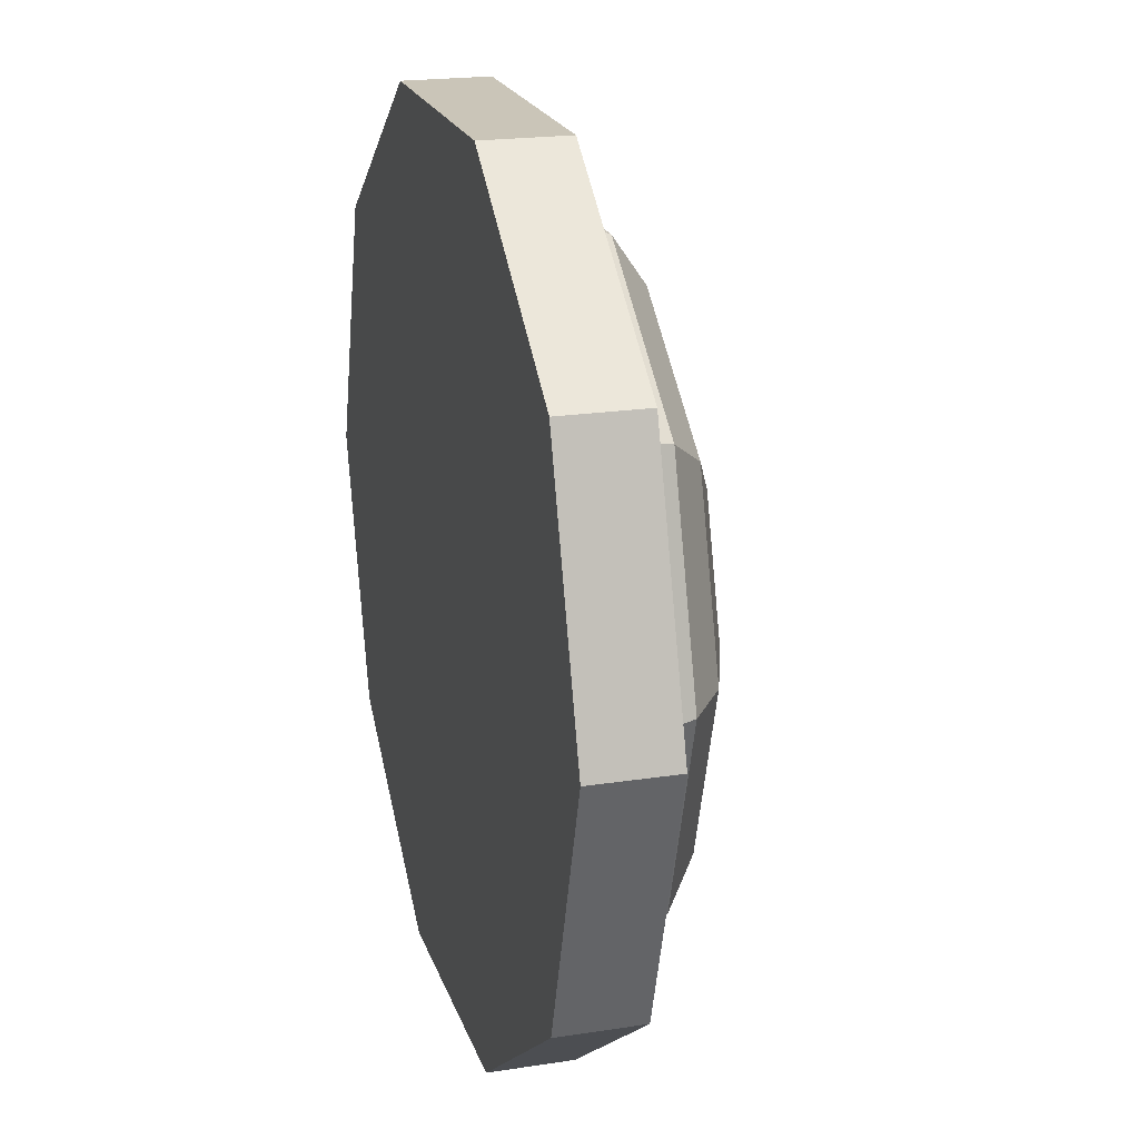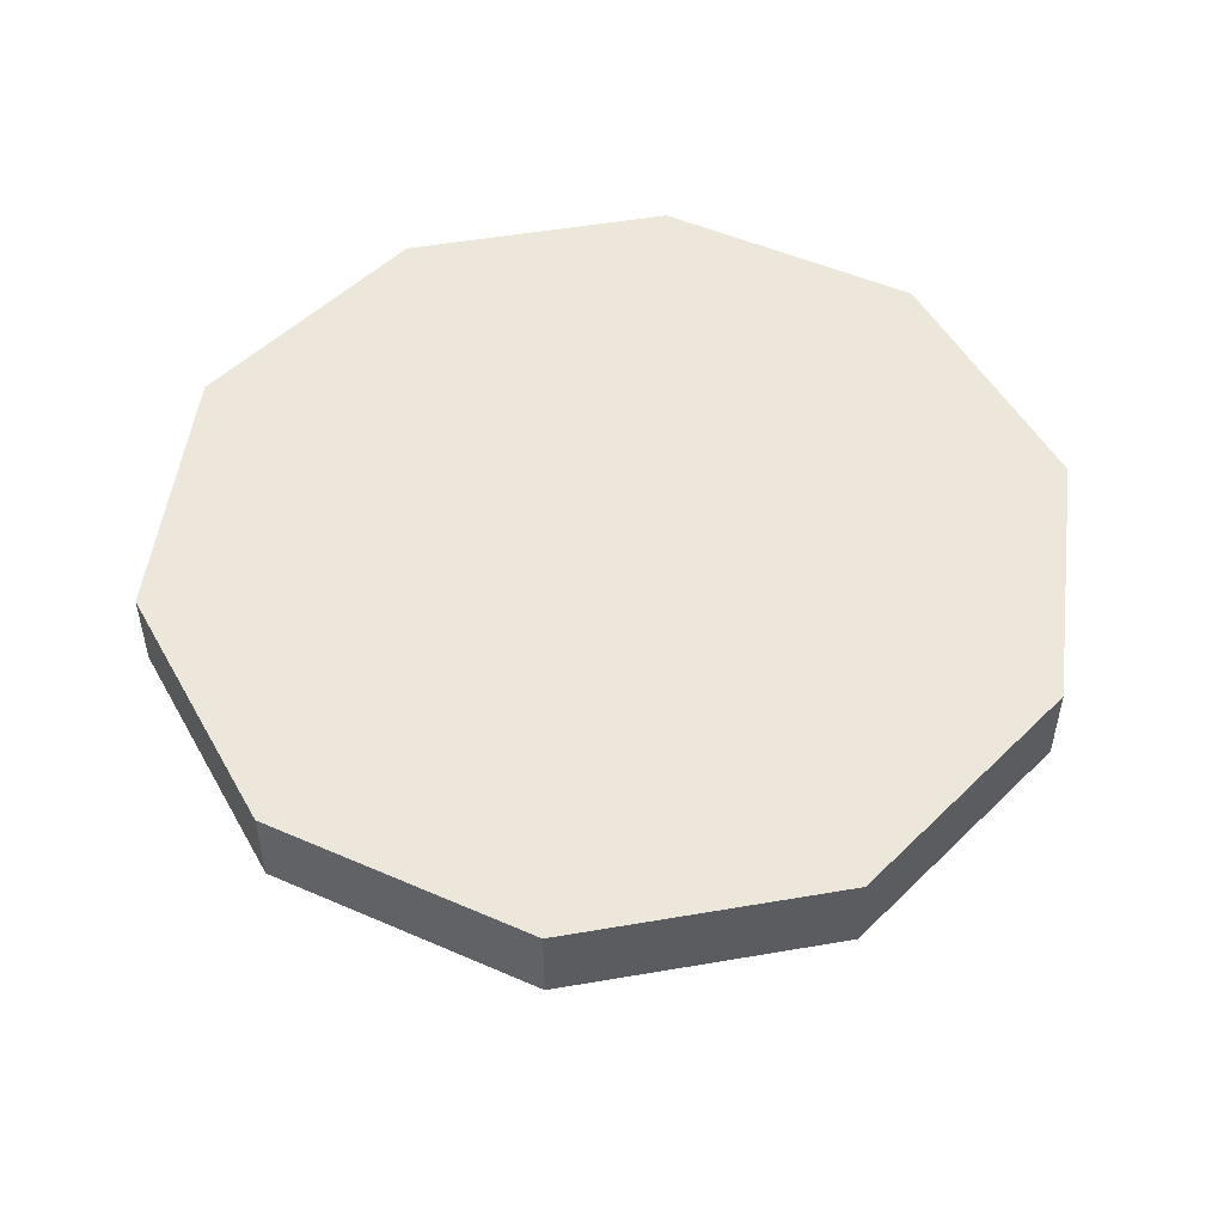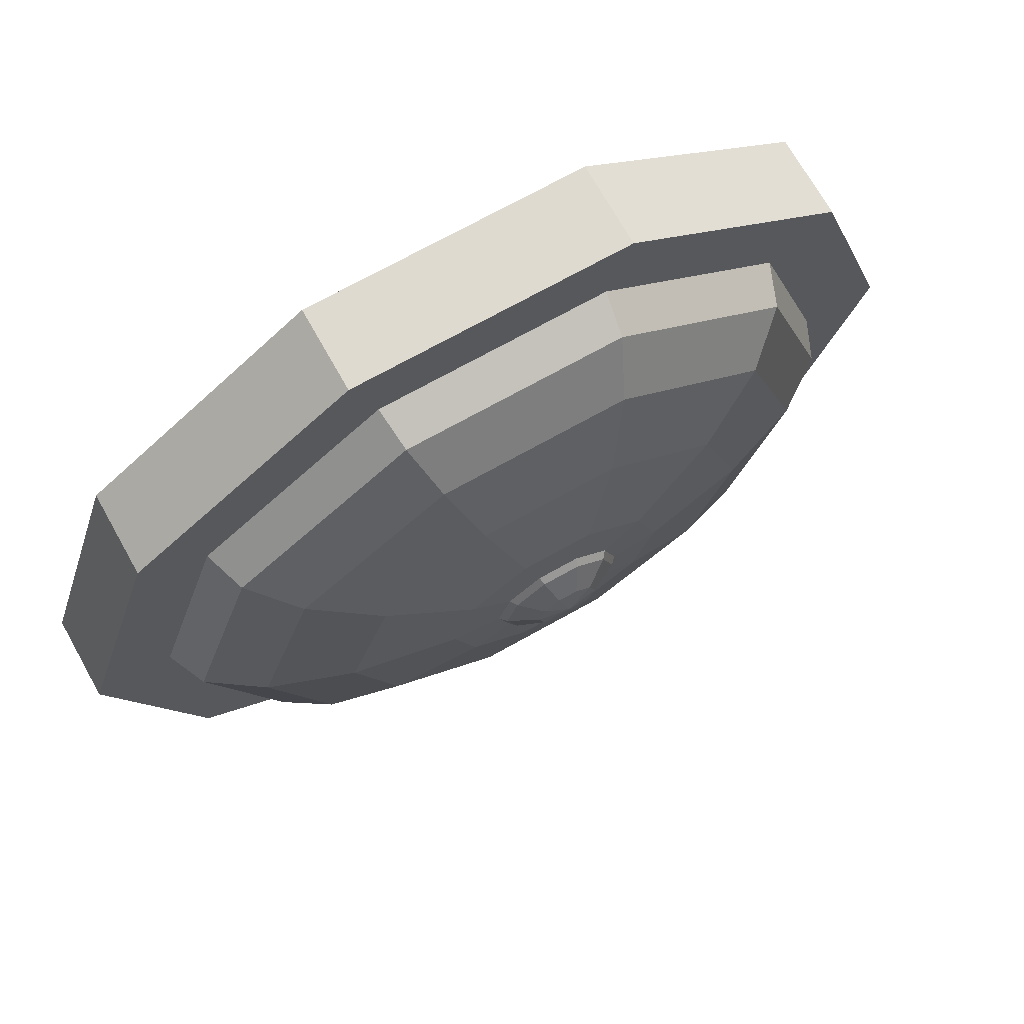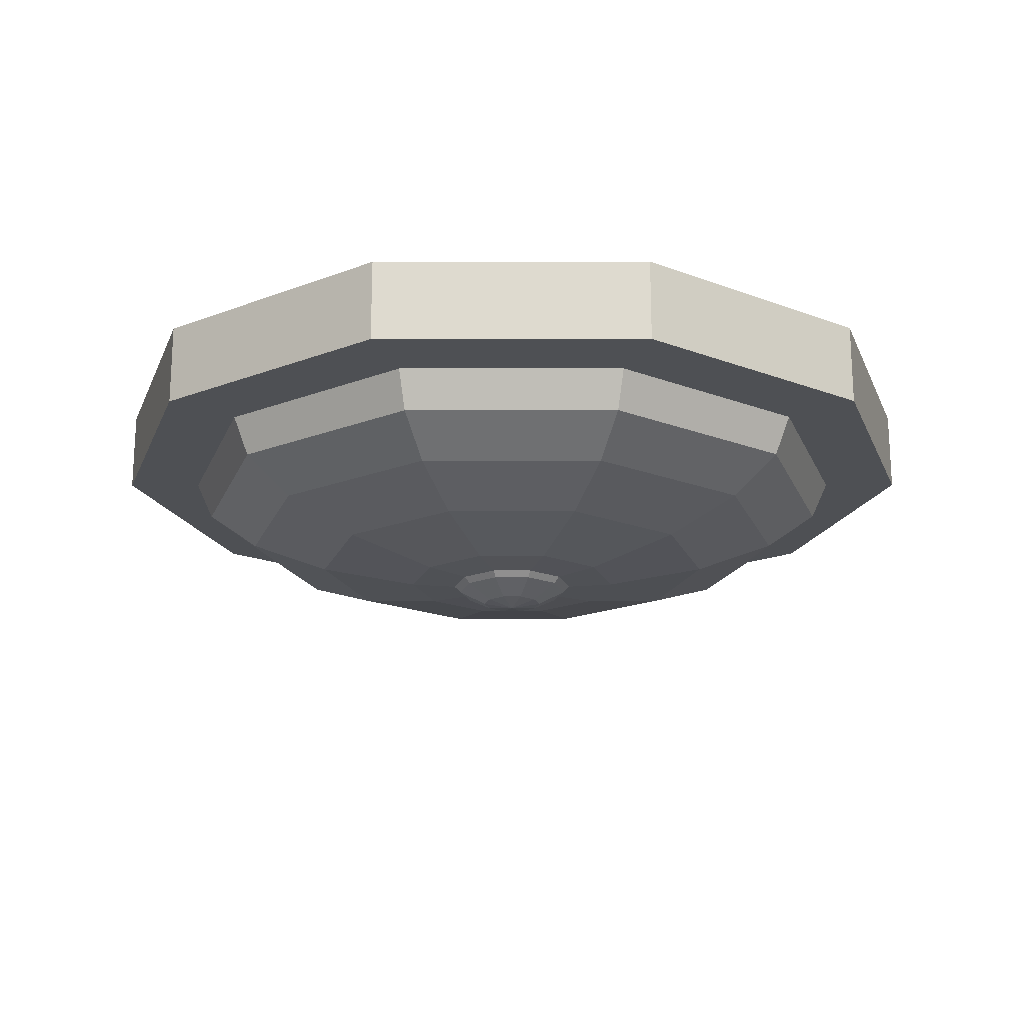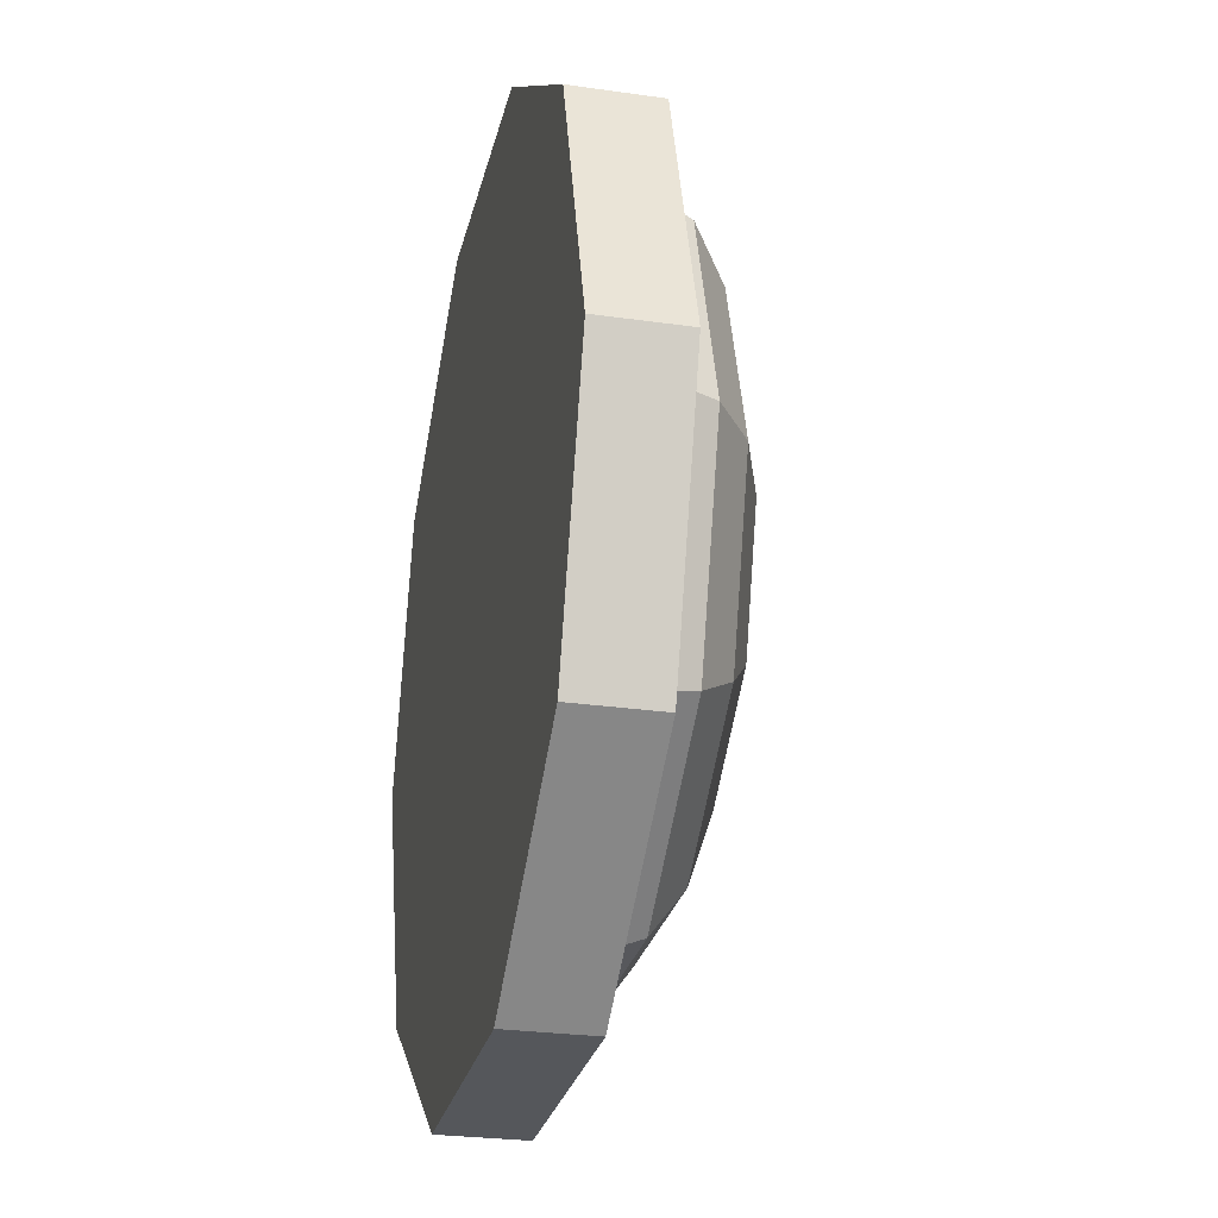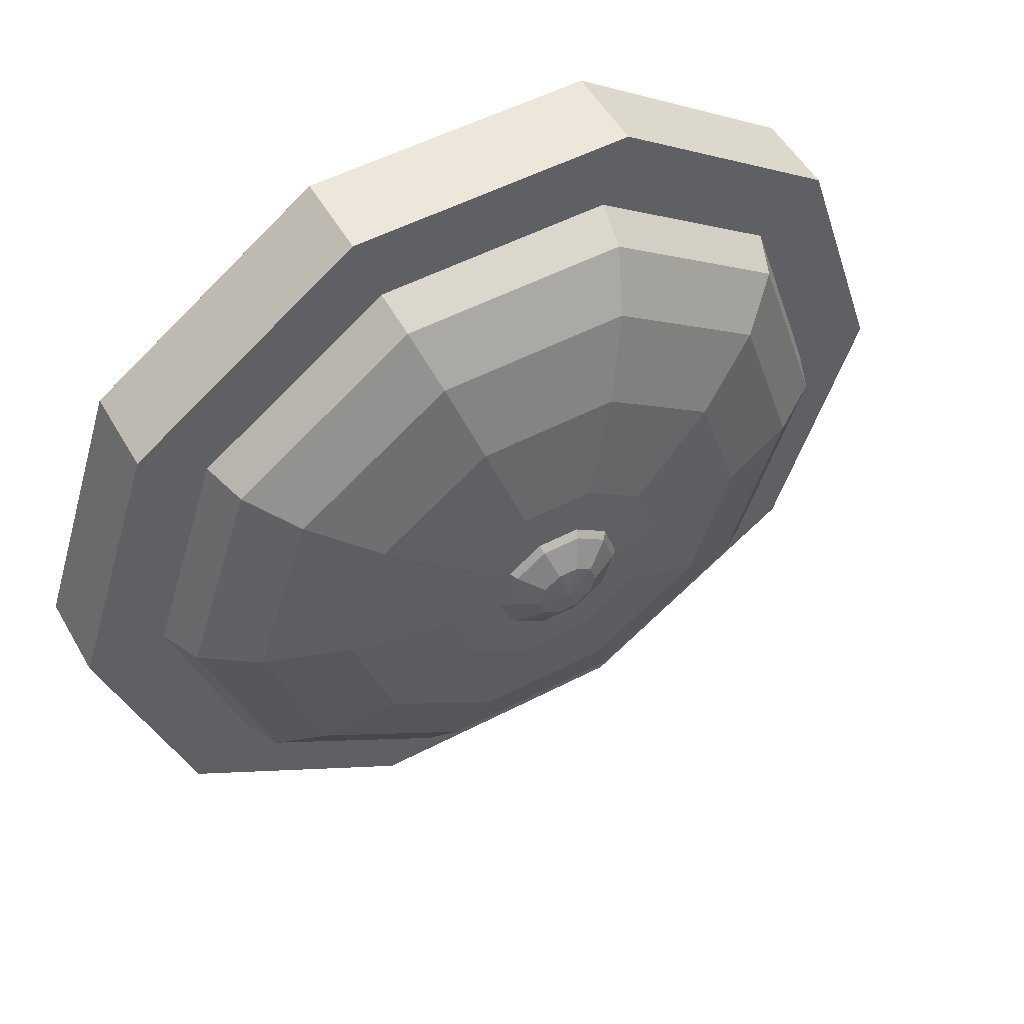
<metadata>
{"format":"obj","ext":"obj","renderer":"f3d","projection":"perspective","resolution":1024,"background":"white","views":[{"elev":20.5,"azim":-105.7,"up":"+Z"},{"elev":51.1,"azim":25.4,"up":"+Y"},{"elev":71.0,"azim":-29.3,"up":"+Z"},{"elev":-19.0,"azim":-35.9,"up":"+Y"},{"elev":-26.8,"azim":-102.6,"up":"+Z"},{"elev":52.5,"azim":-29.3,"up":"+Z"}]}
</metadata>
<code>
g default
v 0.5631 -0.4491 -0.4091
v 0.2151 -0.4491 -0.662
v -0.2151 -0.4491 -0.662
v -0.5631 -0.4491 -0.4091
v -0.6961 -0.4491 0
v -0.5631 -0.4491 0.4091
v -0.2151 -0.4491 0.662
v 0.2151 -0.4491 0.662
v 0.5631 -0.4491 0.4091
v 0.6961 -0.4491 0
v 1.071 -0.337 -0.7782
v 0.4091 -0.337 -1.259
v -0.4091 -0.337 -1.259
v -1.071 -0.337 -0.7782
v -1.324 -0.337 0
v -1.071 -0.337 0.7782
v -0.4091 -0.337 1.259
v 0.4091 -0.337 1.259
v 1.071 -0.337 0.7782
v 1.324 -0.337 0
v 1.474 -0.1625 -1.071
v 0.5631 -0.1625 -1.733
v -0.5631 -0.1625 -1.733
v -1.474 -0.1625 -1.071
v -1.822 -0.1625 0
v -1.474 -0.1625 1.071
v -0.5631 -0.1625 1.733
v 0.5631 -0.1625 1.733
v 1.474 -0.1625 1.071
v 1.822 -0.1625 0
v 1.733 0.0575 -1.259
v 0.662 0.0575 -2.037
v -0.662 0.0575 -2.037
v -1.733 0.0575 -1.259
v -2.142 0.0575 0
v -1.733 0.0575 1.259
v -0.662 0.0575 2.037
v 0.662 0.0575 2.037
v 1.733 0.0575 1.259
v 2.142 0.0575 0
v 1.822 0.3013 -1.324
v 0.6961 0.3013 -2.142
v -0.6961 0.3013 -2.142
v -1.822 0.3013 -1.324
v -2.252 0.3013 0
v -1.822 0.3013 1.324
v -0.6961 0.3013 2.142
v 0.6961 0.3013 2.142
v 1.822 0.3013 1.324
v 2.252 0.3013 0
v 1.733 0.5452 -1.259
v 0.662 0.5452 -2.037
v -0.662 0.5452 -2.037
v -1.733 0.5452 -1.259
v -2.142 0.5452 0
v -1.733 0.5452 1.259
v -0.662 0.5452 2.037
v 0.662 0.5452 2.037
v 1.733 0.5452 1.259
v 2.142 0.5452 0
v 1.474 0.7651 -1.071
v 0.5631 0.7651 -1.733
v -0.5631 0.7651 -1.733
v -1.474 0.7651 -1.071
v -1.822 0.7651 0
v -1.474 0.7651 1.071
v -0.5631 0.7651 1.733
v 0.5631 0.7651 1.733
v 1.474 0.7651 1.071
v 1.822 0.7651 0
v 0 -0.4877 0
g pSphere1
f 1 2 12 11
f 2 3 13 12
f 3 4 14 13
f 4 5 15 14
f 5 6 16 15
f 6 7 17 16
f 7 8 18 17
f 8 9 19 18
f 9 10 20 19
f 10 1 11 20
f 11 12 22 21
f 12 13 23 22
f 13 14 24 23
f 14 15 25 24
f 15 16 26 25
f 16 17 27 26
f 17 18 28 27
f 18 19 29 28
f 19 20 30 29
f 20 11 21 30
f 21 22 32 31
f 22 23 33 32
f 23 24 34 33
f 24 25 35 34
f 25 26 36 35
f 26 27 37 36
f 27 28 38 37
f 28 29 39 38
f 29 30 40 39
f 30 21 31 40
f 31 32 42 41
f 32 33 43 42
f 33 34 44 43
f 34 35 45 44
f 35 36 46 45
f 36 37 47 46
f 37 38 48 47
f 38 39 49 48
f 39 40 50 49
f 40 31 41 50
f 41 42 52 51
f 42 43 53 52
f 43 44 54 53
f 44 45 55 54
f 45 46 56 55
f 46 47 57 56
f 47 48 58 57
f 48 49 59 58
f 49 50 60 59
f 50 41 51 60
f 51 52 62 61
f 52 53 63 62
f 53 54 64 63
f 54 55 65 64
f 55 56 66 65
f 56 57 67 66
f 57 58 68 67
f 58 59 69 68
f 59 60 70 69
f 60 51 61 70
f 2 1 71
f 3 2 71
f 4 3 71
f 5 4 71
f 6 5 71
f 7 6 71
f 8 7 71
f 9 8 71
f 10 9 71
f 1 10 71
g default
v 2.203 0.295 -1.6
v 0.8414 0.295 -2.59
v -0.8414 0.295 -2.59
v -2.203 0.295 -1.6
v -2.723 0.295 0
v -2.203 0.295 1.6
v -0.8414 0.295 2.59
v 0.8414 0.295 2.59
v 2.203 0.295 1.6
v 2.723 0.295 0
v 2.203 0.8056 -1.6
v 0.8414 0.8056 -2.59
v -0.8414 0.8056 -2.59
v -2.203 0.8056 -1.6
v -2.723 0.8056 0
v -2.203 0.8056 1.6
v -0.8414 0.8056 2.59
v 0.8414 0.8056 2.59
v 2.203 0.8056 1.6
v 2.723 0.8056 0
v 0 0.295 0
v 0 0.8056 0
g pCylinder1
f 72 73 83 82
f 73 74 84 83
f 74 75 85 84
f 75 76 86 85
f 76 77 87 86
f 77 78 88 87
f 78 79 89 88
f 79 80 90 89
f 80 81 91 90
f 81 72 82 91
f 73 72 92
f 74 73 92
f 75 74 92
f 76 75 92
f 77 76 92
f 78 77 92
f 79 78 92
f 80 79 92
f 81 80 92
f 72 81 92
f 82 83 93
f 83 84 93
f 84 85 93
f 85 86 93
f 86 87 93
f 87 88 93
f 88 89 93
f 89 90 93
f 90 91 93
f 91 82 93
g default
v 0.1555 -0.5916 -0.113
v 0.0594 -0.5916 -0.1828
v -0.0594 -0.5916 -0.1828
v -0.1555 -0.5916 -0.113
v -0.1922 -0.5916 0
v -0.1555 -0.5916 0.113
v -0.0594 -0.5916 0.1828
v 0.0594 -0.5916 0.1828
v 0.1555 -0.5916 0.113
v 0.1922 -0.5916 0
v 0.2958 -0.5033 -0.2149
v 0.113 -0.5033 -0.3478
v -0.113 -0.5033 -0.3478
v -0.2958 -0.5033 -0.2149
v -0.3657 -0.5033 0
v -0.2958 -0.5033 0.2149
v -0.113 -0.5033 0.3478
v 0.113 -0.5033 0.3478
v 0.2958 -0.5033 0.2149
v 0.3657 -0.5033 0
v 0.4072 -0.3657 -0.2958
v 0.1555 -0.3657 -0.4786
v -0.1555 -0.3657 -0.4786
v -0.4072 -0.3657 -0.2958
v -0.5033 -0.3657 0
v -0.4072 -0.3657 0.2958
v -0.1555 -0.3657 0.4786
v 0.1555 -0.3657 0.4786
v 0.4072 -0.3657 0.2958
v 0.5033 -0.3657 0
v 0.4786 -0.1922 -0.3478
v 0.1828 -0.1922 -0.5627
v -0.1828 -0.1922 -0.5627
v -0.4786 -0.1922 -0.3478
v -0.5916 -0.1922 0
v -0.4786 -0.1922 0.3478
v -0.1828 -0.1922 0.5627
v 0.1828 -0.1922 0.5627
v 0.4786 -0.1922 0.3478
v 0.5916 -0.1922 0
v 0.5033 0 -0.3657
v 0.1922 0 -0.5916
v -0.1922 0 -0.5916
v -0.5033 0 -0.3657
v -0.6221 0 0
v -0.5033 0 0.3657
v -0.1922 0 0.5916
v 0.1922 0 0.5916
v 0.5033 0 0.3657
v 0.6221 0 0
v 0.4786 0.1922 -0.3478
v 0.1828 0.1922 -0.5627
v -0.1828 0.1922 -0.5627
v -0.4786 0.1922 -0.3478
v -0.5916 0.1922 0
v -0.4786 0.1922 0.3478
v -0.1828 0.1922 0.5627
v 0.1828 0.1922 0.5627
v 0.4786 0.1922 0.3478
v 0.5916 0.1922 0
v 0.4072 0.3657 -0.2958
v 0.1555 0.3657 -0.4786
v -0.1555 0.3657 -0.4786
v -0.4072 0.3657 -0.2958
v -0.5033 0.3657 0
v -0.4072 0.3657 0.2958
v -0.1555 0.3657 0.4786
v 0.1555 0.3657 0.4786
v 0.4072 0.3657 0.2958
v 0.5033 0.3657 0
v 0.2958 0.5033 -0.2149
v 0.113 0.5033 -0.3478
v -0.113 0.5033 -0.3478
v -0.2958 0.5033 -0.2149
v -0.3657 0.5033 0
v -0.2958 0.5033 0.2149
v -0.113 0.5033 0.3478
v 0.113 0.5033 0.3478
v 0.2958 0.5033 0.2149
v 0.3657 0.5033 0
v 0.1555 0.5916 -0.113
v 0.0594 0.5916 -0.1828
v -0.0594 0.5916 -0.1828
v -0.1555 0.5916 -0.113
v -0.1922 0.5916 0
v -0.1555 0.5916 0.113
v -0.0594 0.5916 0.1828
v 0.0594 0.5916 0.1828
v 0.1555 0.5916 0.113
v 0.1922 0.5916 0
v 0 -0.6221 0
v 0 0.6221 0
g pSphere2
f 94 95 105 104
f 95 96 106 105
f 96 97 107 106
f 97 98 108 107
f 98 99 109 108
f 99 100 110 109
f 100 101 111 110
f 101 102 112 111
f 102 103 113 112
f 103 94 104 113
f 104 105 115 114
f 105 106 116 115
f 106 107 117 116
f 107 108 118 117
f 108 109 119 118
f 109 110 120 119
f 110 111 121 120
f 111 112 122 121
f 112 113 123 122
f 113 104 114 123
f 114 115 125 124
f 115 116 126 125
f 116 117 127 126
f 117 118 128 127
f 118 119 129 128
f 119 120 130 129
f 120 121 131 130
f 121 122 132 131
f 122 123 133 132
f 123 114 124 133
f 124 125 135 134
f 125 126 136 135
f 126 127 137 136
f 127 128 138 137
f 128 129 139 138
f 129 130 140 139
f 130 131 141 140
f 131 132 142 141
f 132 133 143 142
f 133 124 134 143
f 134 135 145 144
f 135 136 146 145
f 136 137 147 146
f 137 138 148 147
f 138 139 149 148
f 139 140 150 149
f 140 141 151 150
f 141 142 152 151
f 142 143 153 152
f 143 134 144 153
f 144 145 155 154
f 145 146 156 155
f 146 147 157 156
f 147 148 158 157
f 148 149 159 158
f 149 150 160 159
f 150 151 161 160
f 151 152 162 161
f 152 153 163 162
f 153 144 154 163
f 154 155 165 164
f 155 156 166 165
f 156 157 167 166
f 157 158 168 167
f 158 159 169 168
f 159 160 170 169
f 160 161 171 170
f 161 162 172 171
f 162 163 173 172
f 163 154 164 173
f 164 165 175 174
f 165 166 176 175
f 166 167 177 176
f 167 168 178 177
f 168 169 179 178
f 169 170 180 179
f 170 171 181 180
f 171 172 182 181
f 172 173 183 182
f 173 164 174 183
f 95 94 184
f 96 95 184
f 97 96 184
f 98 97 184
f 99 98 184
f 100 99 184
f 101 100 184
f 102 101 184
f 103 102 184
f 94 103 184
f 174 175 185
f 175 176 185
f 176 177 185
f 177 178 185
f 178 179 185
f 179 180 185
f 180 181 185
f 181 182 185
f 182 183 185
f 183 174 185

</code>
